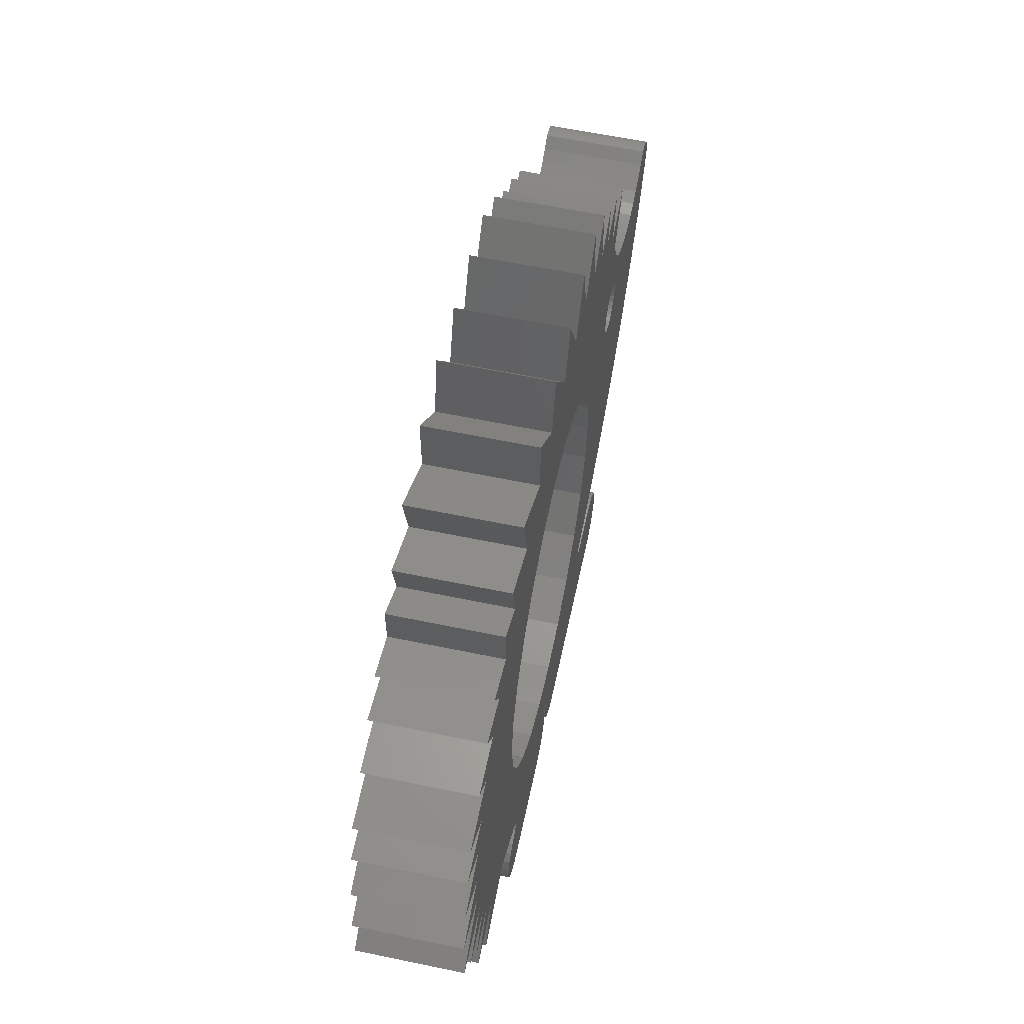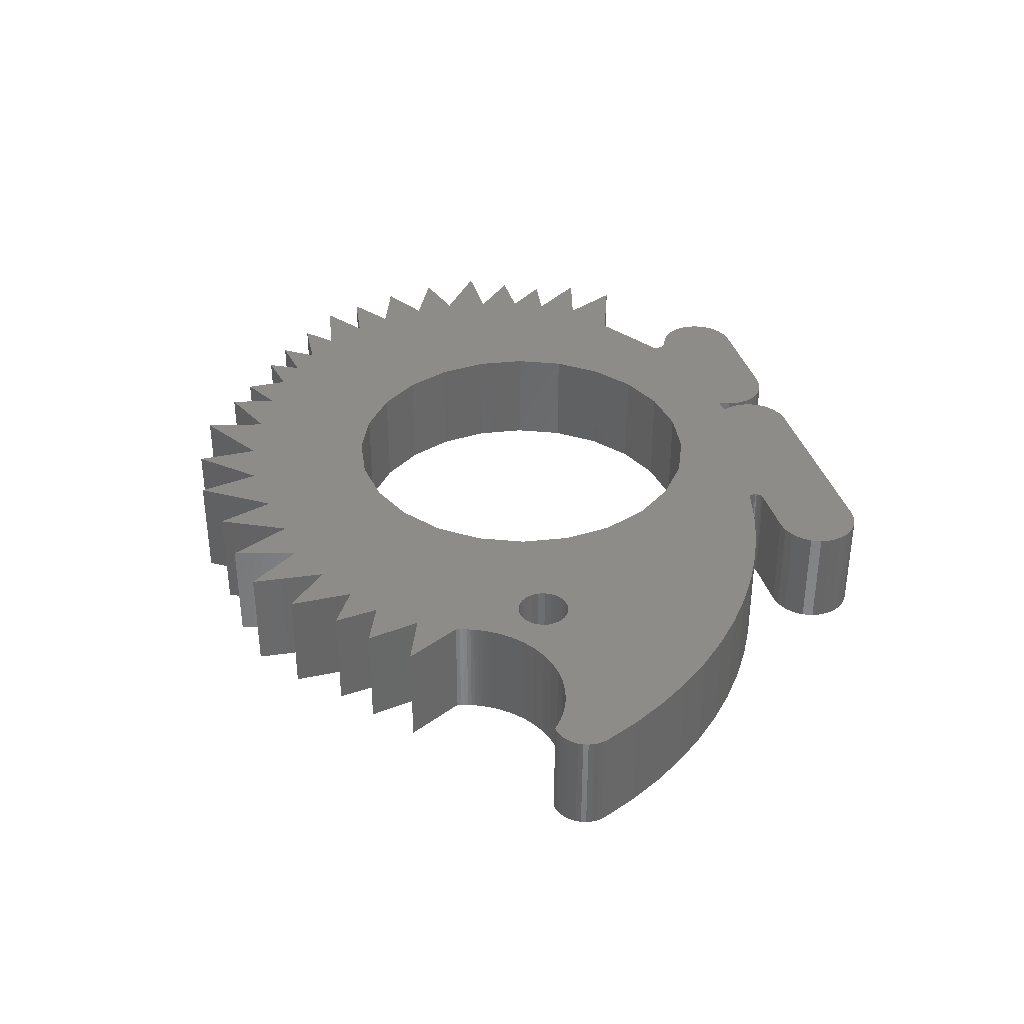
<metadata>
{"format":"stl","ext":"stl","renderer":"f3d","projection":"perspective","resolution":1024,"background":"white","views":[{"elev":59.7,"azim":102.1,"up":"+Y"},{"elev":36.2,"azim":-105.4,"up":"+Z"}]}
</metadata>
<code>
# stl→obj: 424 verts, 852 faces
v -15.81 27.38 10
v -11.84 23.44 0
v -15.81 27.38 0
v -11.84 23.44 10
v -15.81 21.31 0
v -15.81 21.31 10
v -19.59 23.56 10
v -18.99 19.3 0
v -18.99 19.3 10
v -19.59 23.56 0
v -23.16 20.99 10
v -22.05 15.81 0
v -22.05 15.81 10
v -23.16 20.99 0
v -40.94 6.923 10
v -40.45 6.982 0
v -40.94 6.923 0
v -40.45 6.982 10
v -26.9 17.67 10
v -26.9 17.67 0
v -12.6 -2.594 0
v -10.6 -23.83 0
v -14.14 -22.97 0
v -11.99 -7.253 0
v -10.19 -11.59 0
v -10.52 -23.95 0
v -10.46 -24.09 0
v -10.43 -24.24 0
v -10.43 -24.39 0
v -21.86 5.204 0
v -21.38 4.766 0
v -21.02 4.219 0
v -20.82 3.598 0
v -20.79 2.946 0
v -17.59 -21.83 0
v -43.42 4.14 0
v -43.34 3.149 0
v -43.42 3.642 0
v -43.34 4.633 0
v -43.18 2.676 0
v -43.18 5.106 0
v -41.62 -0.6134 0
v -42.95 5.547 0
v -42.65 5.945 0
v -42.28 6.29 0
v -41.87 6.573 0
v -41.42 6.785 0
v -39.8 -3.766 0
v -39.37 6.12 0
v -37.73 -6.761 0
v -38.17 5.419 0
v -36.9 4.892 0
v -35.43 -9.578 0
v -35.56 4.55 0
v -34.18 4.398 0
v -32.9 -12.2 0
v -32.8 4.441 0
v -30.17 -14.61 0
v -31.44 4.677 0
v -30.12 5.102 0
v -27.26 -16.79 0
v -28.88 5.706 0
v -27.73 6.479 0
v -26.71 7.406 0
v -24.18 -18.73 0
v -25.74 2.692 0
v -25.77 3.343 0
v -25.82 8.467 0
v -25.54 2.071 0
v -25.18 1.523 0
v -24.7 1.086 0
v -24.11 0.789 0
v -20.95 -20.41 0
v -23.48 0.6526 0
v -22.82 0.6862 0
v -22.2 0.8872 0
v -21.66 1.242 0
v -21.22 1.727 0
v -20.92 2.308 0
v -24.06 12.39 0
v -23.73 5.603 0
v -23.08 5.637 0
v -22.44 5.501 0
v -25.62 8.763 0
v -25.63 3.982 0
v -25.34 4.563 0
v -25.42 9.065 0
v -25.23 9.375 0
v -24.9 5.047 0
v -25.06 9.69 0
v -24.89 10.01 0
v -24.35 5.402 0
v -24.74 10.34 0
v -24.6 10.67 0
v -24.47 11 0
v -24.35 11.35 0
v -24.24 11.69 0
v -24.14 12.04 0
v 7.311 -28.19 0
v 7.311 -30.26 0
v 7.175 -29.22 0
v 7.711 -27.22 0
v 7.711 -31.22 0
v 7.795 -27.11 0
v 8.347 -32.05 0
v -11.99 2.064 0
v -10.19 6.406 0
v -11.22 30.51 0
v -7.559 25.5 0
v -7.328 10.13 0
v -5.952 31.59 0
v -3.6 12.99 0
v -3.085 25.76 0
v 0.7416 14.79 0
v -0.01354 32.05 0
v 1.837 26.66 0
v 5.4 15.41 0
v 6.23 33.22 0
v 7.446 27.35 0
v 10.06 14.79 0
v 12.27 32.55 0
v 12.27 26.66 0
v 14.4 12.99 0
v 18.73 30.66 0
v 17.39 24.92 0
v 18.13 10.13 0
v 22.93 27.23 0
v 22.02 22.92 0
v 20.99 6.406 0
v -20.23 -28.13 0
v -20.23 -30.22 0
v -20.37 -29.17 0
v -19.83 -27.15 0
v -19.83 -31.2 0
v -19.18 -32.04 0
v -19.18 -26.31 0
v -18.35 -25.67 0
v -18.35 -32.68 0
v -17.37 -25.26 0
v -17.37 -33.09 0
v -16.32 -25.12 0
v -16.32 -33.22 0
v -11.22 -25.12 0
v 2.679 -33.22 0
v -10.93 -25.07 0
v -10.8 -25 0
v -10.68 -24.91 0
v -10.58 -24.8 0
v -10.5 -24.67 0
v -10.45 -24.53 0
v -7.328 -15.32 0
v -3.6 -18.18 0
v 0.7416 -19.98 0
v 5.4 -20.59 0
v 3.727 -33.09 0
v 4.704 -32.68 0
v 5.543 -32.04 0
v 6.242 -27.28 0
v 10.06 -19.98 0
v 6.186 -31.2 0
v 9.175 -32.69 0
v 10.14 -33.09 0
v 14.4 -18.18 0
v 11.17 -33.22 0
v 21.07 -33.22 0
v 18.13 -15.32 0
v 20.99 -11.59 0
v 21.3 -24.29 0
v 21.31 -24.13 0
v 22.79 -7.253 0
v 21.34 -23.98 0
v 21.4 -23.83 0
v 28.03 -19.62 0
v 23.4 -2.594 0
v 25.71 20.92 0
v 25.71 24.92 0
v 28.33 18.79 0
v 29.83 21.73 0
v 30.74 16.55 0
v 33.45 13.7 0
v 32.62 -16.88 0
v 36.03 16.21 0
v 35.41 9.759 0
v 34.65 -13.39 0
v 39.57 12.71 0
v 36.86 6.208 0
v 36.18 -10.35 0
v 40.87 9.025 0
v 37.72 1.742 0
v 37.17 -6.485 0
v 42.24 4.327 0
v 43.14 -0.8412 0
v 37.94 -2.291 0
v 43.42 -6.485 0
v 41.08 -10.35 0
v 39.1 -14.03 0
v 38.32 -18.38 0
v 32.77 19.53 0
v 35.22 -22.18 0
v 22.79 2.064 0
v 21.31 -24.45 0
v 22.11 -33.09 0
v 21.34 -24.61 0
v 21.4 -24.76 0
v 21.47 -24.9 0
v 21.57 -25.03 0
v 21.69 -25.14 0
v 21.82 -25.23 0
v 21.96 -25.31 0
v 22.11 -25.36 0
v 23.07 -25.76 0
v 23.07 -32.69 0
v 23.9 -26.4 0
v 23.9 -32.05 0
v 24.54 -27.22 0
v 24.54 -31.22 0
v 24.94 -28.19 0
v 24.94 -30.26 0
v 25.07 -29.22 0
v 6.591 -30.22 0
v 6.591 -28.13 0
v 6.729 -29.17 0
v 39.57 12.71 10
v 35.41 9.759 10
v 17.39 24.92 10
v 18.73 30.66 10
v 12.27 26.66 10
v 12.27 32.55 10
v 30.74 16.55 10
v 32.77 19.53 10
v 36.03 16.21 10
v 33.45 13.7 10
v 7.446 27.35 10
v 6.23 33.22 10
v 1.837 26.66 10
v 40.87 9.025 10
v 36.86 6.208 10
v 42.24 4.327 10
v -0.01354 32.05 10
v 28.33 18.79 10
v 22.02 22.92 10
v 22.93 27.23 10
v -11.22 30.51 10
v -7.559 25.5 10
v -5.952 31.59 10
v -3.085 25.76 10
v 25.71 20.92 10
v 25.71 24.92 10
v 29.83 21.73 10
v -43.18 2.676 10
v -41.62 -0.6134 10
v -24.35 11.35 10
v -24.47 11 10
v -24.24 11.69 10
v -43.34 3.149 10
v -43.42 3.642 10
v -43.42 4.14 10
v -43.34 4.633 10
v -43.18 5.106 10
v -42.95 5.547 10
v -42.65 5.945 10
v -38.17 5.419 10
v -36.9 4.892 10
v -42.28 6.29 10
v -39.8 -3.766 10
v -37.73 -6.761 10
v -24.6 10.67 10
v -24.74 10.34 10
v -24.89 10.01 10
v -25.06 9.69 10
v -25.23 9.375 10
v -25.42 9.065 10
v -27.73 6.479 10
v -26.71 7.406 10
v -25.82 8.467 10
v -25.62 8.763 10
v -24.14 12.04 10
v -24.06 12.39 10
v -28.88 5.706 10
v -35.43 -9.578 10
v -30.12 5.102 10
v -41.87 6.573 10
v -41.42 6.785 10
v -31.44 4.677 10
v -32.8 4.441 10
v -34.18 4.398 10
v -39.37 6.12 10
v -35.56 4.55 10
v -30.17 -14.61 10
v -32.9 -12.2 10
v -16.32 -25.12 10
v -11.22 -25.12 10
v -10.93 -25.07 10
v -10.8 -25 10
v -10.68 -24.91 10
v -10.58 -24.8 10
v -10.5 -24.67 10
v -10.45 -24.53 10
v -10.43 -24.39 10
v -10.43 -24.24 10
v -10.46 -24.09 10
v -10.52 -23.95 10
v -10.6 -23.83 10
v -14.14 -22.97 10
v -17.59 -21.83 10
v -20.95 -20.41 10
v -24.18 -18.73 10
v -27.26 -16.79 10
v -25.77 3.343 10
v -25.63 3.982 10
v -25.34 4.563 10
v -24.9 5.047 10
v -24.35 5.402 10
v -23.73 5.603 10
v -23.08 5.637 10
v -22.44 5.501 10
v -21.86 5.204 10
v -25.74 2.692 10
v -25.54 2.071 10
v -25.18 1.523 10
v -24.7 1.086 10
v -24.11 0.789 10
v -23.48 0.6526 10
v -22.82 0.6862 10
v -22.2 0.8872 10
v -21.66 1.242 10
v -21.22 1.727 10
v -20.92 2.308 10
v -20.79 2.946 10
v 6.591 -30.22 10
v 6.242 -27.28 10
v 6.186 -31.2 10
v 6.591 -28.13 10
v 6.729 -29.17 10
v 7.311 -30.26 10
v 7.311 -28.19 10
v 7.175 -29.22 10
v 7.711 -31.22 10
v 7.711 -27.22 10
v 7.795 -27.11 10
v 8.347 -32.05 10
v 21.07 -33.22 10
v 21.31 -24.45 10
v 21.3 -24.29 10
v 22.11 -33.09 10
v 21.34 -24.61 10
v 21.4 -24.76 10
v 21.47 -24.9 10
v 21.57 -25.03 10
v 21.69 -25.14 10
v 21.82 -25.23 10
v 21.96 -25.31 10
v 22.11 -25.36 10
v 23.07 -32.69 10
v 23.07 -25.76 10
v 23.9 -32.05 10
v 23.9 -26.4 10
v 24.54 -31.22 10
v 24.54 -27.22 10
v 24.94 -30.26 10
v 24.94 -28.19 10
v 25.07 -29.22 10
v -20.23 -30.22 10
v -20.23 -28.13 10
v -20.37 -29.17 10
v -19.83 -31.2 10
v -19.83 -27.15 10
v -19.18 -32.04 10
v -19.18 -26.31 10
v -18.35 -32.68 10
v -18.35 -25.67 10
v -17.37 -33.09 10
v -17.37 -25.26 10
v -16.32 -33.22 10
v 2.679 -33.22 10
v -10.19 -11.59 10
v -7.328 -15.32 10
v -3.6 -18.18 10
v 0.7416 -19.98 10
v 5.4 -20.59 10
v 3.727 -33.09 10
v 4.704 -32.68 10
v 5.543 -32.04 10
v 10.06 -19.98 10
v 9.175 -32.69 10
v 10.14 -33.09 10
v 14.4 -18.18 10
v 11.17 -33.22 10
v 18.13 -15.32 10
v 20.99 -11.59 10
v 21.31 -24.13 10
v 22.79 -7.253 10
v 21.34 -23.98 10
v 21.4 -23.83 10
v 28.03 -19.62 10
v 23.4 -2.594 10
v 32.62 -16.88 10
v 35.22 -22.18 10
v 34.65 -13.39 10
v 38.32 -18.38 10
v 36.18 -10.35 10
v 39.1 -14.03 10
v 37.17 -6.485 10
v 41.08 -10.35 10
v 37.94 -2.291 10
v 37.72 1.742 10
v 43.42 -6.485 10
v 43.14 -0.8412 10
v 22.79 2.064 10
v 20.99 6.406 10
v 18.13 10.13 10
v 14.4 12.99 10
v 10.06 14.79 10
v -12.6 -2.594 10
v -11.99 2.064 10
v -10.19 6.406 10
v -7.328 10.13 10
v -3.6 12.99 10
v 0.7416 14.79 10
v 5.4 15.41 10
v -11.99 -7.253 10
v -21.38 4.766 10
v -21.02 4.219 10
v -20.82 3.598 10
f 1 2 3
f 2 1 4
f 1 5 6
f 5 1 3
f 7 8 9
f 8 7 10
f 7 5 10
f 5 7 6
f 11 12 13
f 12 11 14
f 15 16 17
f 16 15 18
f 19 12 20
f 12 19 13
f 11 8 14
f 8 11 9
f 21 22 23
f 22 21 24
f 22 24 25
f 22 25 26
f 26 25 27
f 27 25 28
f 28 25 29
f 8 12 14
f 12 8 30
f 30 8 31
f 31 8 32
f 32 8 33
f 33 8 34
f 5 8 10
f 8 5 35
f 35 5 23
f 36 37 38
f 37 36 39
f 37 39 40
f 40 39 41
f 40 41 42
f 42 41 43
f 42 43 44
f 42 44 45
f 42 45 46
f 42 46 47
f 42 47 48
f 48 47 17
f 48 17 16
f 48 16 49
f 48 49 50
f 50 49 51
f 50 51 52
f 50 52 53
f 53 52 54
f 53 54 55
f 53 55 56
f 56 55 57
f 56 57 58
f 58 57 59
f 58 59 60
f 58 60 61
f 61 60 62
f 61 62 63
f 61 63 64
f 61 64 65
f 65 64 66
f 66 64 67
f 67 64 68
f 65 66 69
f 65 69 70
f 65 70 71
f 65 71 72
f 65 72 73
f 73 72 74
f 73 74 75
f 73 75 76
f 73 76 77
f 73 77 78
f 73 78 79
f 73 79 35
f 35 79 34
f 35 34 8
f 12 80 20
f 80 12 81
f 81 12 82
f 82 12 83
f 83 12 30
f 84 67 68
f 67 84 85
f 85 84 86
f 86 84 87
f 86 87 88
f 86 88 89
f 89 88 90
f 89 90 91
f 89 91 92
f 92 91 93
f 92 93 94
f 92 94 95
f 92 95 96
f 92 96 81
f 81 96 97
f 81 97 98
f 81 98 80
f 99 100 101
f 100 99 102
f 100 102 103
f 103 102 104
f 103 104 105
f 2 5 3
f 5 2 23
f 23 2 21
f 21 2 106
f 106 2 107
f 107 2 108
f 107 108 109
f 107 109 110
f 110 109 111
f 110 111 112
f 112 111 113
f 112 113 114
f 114 113 115
f 114 115 116
f 114 116 117
f 117 116 118
f 117 118 119
f 117 119 120
f 120 119 121
f 120 121 122
f 120 122 123
f 123 122 124
f 123 124 125
f 125 126 123
f 126 125 127
f 126 127 128
f 126 128 129
f 130 131 132
f 131 130 133
f 131 133 134
f 134 133 135
f 135 133 136
f 135 136 137
f 135 137 138
f 138 137 139
f 138 139 140
f 140 139 141
f 140 141 142
f 142 141 143
f 142 143 144
f 144 143 145
f 144 145 146
f 144 146 147
f 144 147 148
f 144 148 149
f 144 149 150
f 144 150 29
f 144 29 25
f 144 25 151
f 144 151 152
f 144 152 153
f 144 153 154
f 144 154 155
f 155 154 156
f 156 154 157
f 157 154 158
f 158 154 159
f 157 158 160
f 158 159 104
f 104 159 105
f 105 159 161
f 161 159 162
f 162 159 163
f 162 163 164
f 164 163 165
f 165 163 166
f 165 166 167
f 165 167 168
f 168 167 169
f 169 167 170
f 169 170 171
f 171 170 172
f 172 170 173
f 173 170 174
f 173 174 175
f 175 174 176
f 173 175 177
f 177 175 178
f 179 180 181
f 180 179 182
f 180 183 184
f 183 180 185
f 183 186 187
f 186 183 188
f 186 189 190
f 189 186 191
f 192 193 189
f 190 193 194
f 193 190 189
f 187 190 195
f 190 187 186
f 184 187 196
f 187 184 183
f 181 184 197
f 184 181 180
f 198 179 177
f 173 181 199
f 181 173 177
f 181 177 179
f 128 200 129
f 200 128 176
f 200 176 174
f 165 201 202
f 201 165 168
f 202 201 203
f 202 203 204
f 202 204 205
f 202 205 206
f 202 206 207
f 202 207 208
f 202 208 209
f 202 209 210
f 202 210 211
f 202 211 212
f 212 211 213
f 212 213 214
f 214 213 215
f 214 215 216
f 216 215 217
f 216 217 218
f 218 217 219
f 158 220 160
f 220 158 221
f 220 221 222
f 223 183 185
f 183 223 224
f 124 225 125
f 225 124 226
f 121 227 122
f 227 121 228
f 227 124 122
f 124 227 226
f 198 229 179
f 229 198 230
f 229 182 179
f 182 229 231
f 231 180 182
f 180 231 232
f 232 185 180
f 185 232 223
f 118 233 119
f 233 118 234
f 228 119 233
f 119 228 121
f 234 116 235
f 116 234 118
f 236 186 188
f 186 236 237
f 237 191 186
f 191 237 238
f 224 188 183
f 188 224 236
f 115 235 116
f 235 115 239
f 240 198 177
f 198 240 230
f 127 241 128
f 241 127 242
f 225 127 125
f 127 225 242
f 243 2 4
f 2 243 108
f 108 244 109
f 244 108 243
f 245 109 244
f 109 245 111
f 111 246 113
f 246 111 245
f 239 113 246
f 113 239 115
f 176 247 175
f 247 176 248
f 247 178 175
f 178 247 249
f 178 240 177
f 240 178 249
f 241 176 128
f 176 241 248
f 250 42 251
f 42 250 40
f 252 95 253
f 95 252 96
f 254 96 252
f 96 254 97
f 255 40 250
f 40 255 37
f 256 37 255
f 37 256 38
f 257 38 256
f 38 257 36
f 258 36 257
f 36 258 39
f 259 39 258
f 39 259 41
f 260 41 259
f 41 260 43
f 261 43 260
f 43 261 44
f 262 52 51
f 52 262 263
f 261 45 44
f 45 261 264
f 251 48 265
f 48 251 42
f 265 50 266
f 50 265 48
f 253 94 267
f 94 253 95
f 267 93 268
f 93 267 94
f 268 91 269
f 91 268 93
f 269 90 270
f 90 269 91
f 270 88 271
f 88 270 90
f 271 87 272
f 87 271 88
f 273 64 63
f 64 273 274
f 275 64 274
f 64 275 68
f 276 68 275
f 68 276 84
f 272 84 276
f 84 272 87
f 277 97 254
f 97 277 98
f 19 80 278
f 80 19 20
f 279 63 62
f 63 279 273
f 278 98 277
f 98 278 80
f 266 53 280
f 53 266 50
f 281 62 60
f 62 281 279
f 282 47 46
f 47 282 283
f 283 17 47
f 17 283 15
f 284 60 59
f 60 284 281
f 285 59 57
f 59 285 284
f 286 57 55
f 57 286 285
f 18 49 16
f 49 18 287
f 287 51 49
f 51 287 262
f 288 55 54
f 55 288 286
f 263 54 52
f 54 263 288
f 289 56 58
f 56 289 290
f 280 56 290
f 56 280 53
f 264 46 45
f 46 264 282
f 291 143 141
f 143 291 292
f 292 145 143
f 145 292 293
f 293 146 145
f 146 293 294
f 294 147 146
f 147 294 295
f 296 147 295
f 147 296 148
f 297 148 296
f 148 297 149
f 298 149 297
f 149 298 150
f 299 150 298
f 150 299 29
f 300 29 299
f 29 300 28
f 301 28 300
f 28 301 27
f 302 27 301
f 27 302 26
f 303 26 302
f 26 303 22
f 303 23 22
f 23 303 304
f 304 35 23
f 35 304 305
f 305 73 35
f 73 305 306
f 306 65 73
f 65 306 307
f 307 61 65
f 61 307 308
f 308 58 61
f 58 308 289
f 309 276 275
f 276 309 310
f 276 310 311
f 276 311 272
f 272 311 271
f 271 311 312
f 271 312 270
f 270 312 269
f 269 312 313
f 269 313 268
f 268 313 267
f 267 313 253
f 253 313 252
f 252 313 314
f 252 314 254
f 254 314 277
f 277 314 278
f 278 13 19
f 13 278 314
f 13 314 315
f 13 315 316
f 13 316 317
f 255 257 256
f 257 255 258
f 258 255 250
f 258 250 259
f 259 250 251
f 259 251 260
f 260 251 261
f 261 251 264
f 264 251 282
f 282 251 283
f 283 251 265
f 283 265 15
f 15 265 18
f 18 265 287
f 287 265 266
f 287 266 262
f 262 266 263
f 263 266 280
f 263 280 288
f 288 280 286
f 286 280 290
f 286 290 285
f 285 290 289
f 285 289 284
f 284 289 281
f 281 289 308
f 281 308 279
f 279 308 273
f 273 308 274
f 274 308 307
f 274 307 318
f 274 318 309
f 274 309 275
f 318 307 319
f 319 307 320
f 320 307 321
f 321 307 322
f 322 307 306
f 322 306 323
f 323 306 324
f 324 306 325
f 325 306 326
f 326 306 327
f 327 306 328
f 328 306 305
f 328 305 329
f 329 305 9
f 330 331 332
f 331 330 333
f 333 330 334
f 335 336 337
f 336 335 338
f 336 338 339
f 339 338 340
f 340 338 341
f 342 343 344
f 343 342 345
f 343 345 346
f 346 345 347
f 347 345 348
f 348 345 349
f 349 345 350
f 350 345 351
f 351 345 352
f 352 345 353
f 353 345 354
f 353 354 355
f 355 354 356
f 355 356 357
f 357 356 358
f 357 358 359
f 359 358 360
f 359 360 361
f 361 360 362
f 363 364 365
f 364 363 366
f 364 366 367
f 367 366 368
f 367 368 369
f 369 368 370
f 369 370 371
f 371 370 372
f 371 372 373
f 373 372 374
f 373 374 291
f 291 374 375
f 291 375 292
f 292 375 293
f 293 375 294
f 294 375 295
f 295 375 296
f 296 375 297
f 297 375 298
f 298 375 299
f 299 375 376
f 376 375 377
f 377 375 378
f 378 375 379
f 379 375 380
f 380 375 381
f 380 381 382
f 380 382 383
f 380 383 331
f 380 331 384
f 331 383 332
f 384 331 340
f 384 340 341
f 384 341 385
f 384 385 386
f 384 386 387
f 387 386 388
f 387 388 342
f 387 342 389
f 389 342 390
f 390 342 344
f 390 344 391
f 390 391 392
f 392 391 393
f 392 393 394
f 392 394 395
f 392 395 396
f 396 395 247
f 247 395 240
f 247 240 249
f 395 397 240
f 397 395 398
f 240 397 229
f 397 399 232
f 399 397 400
f 399 401 224
f 401 399 402
f 401 403 237
f 403 401 404
f 403 405 406
f 405 403 407
f 408 406 405
f 237 406 238
f 406 237 403
f 224 237 236
f 237 224 401
f 232 224 223
f 224 232 399
f 229 232 231
f 232 229 397
f 230 240 229
f 409 241 410
f 241 409 248
f 248 409 396
f 248 396 247
f 411 225 412
f 225 411 242
f 242 411 241
f 241 411 410
f 412 227 413
f 227 412 226
f 226 412 225
f 9 6 7
f 6 9 305
f 6 305 304
f 6 304 1
f 1 304 4
f 4 304 414
f 4 414 415
f 4 415 416
f 4 416 243
f 243 416 244
f 244 416 417
f 244 417 245
f 245 417 418
f 245 418 246
f 246 418 419
f 246 419 239
f 239 419 235
f 235 419 420
f 235 420 234
f 234 420 233
f 233 420 413
f 233 413 228
f 228 413 227
f 303 414 304
f 414 303 421
f 421 303 376
f 376 303 302
f 376 302 301
f 376 301 300
f 376 300 299
f 13 9 11
f 9 13 317
f 9 317 422
f 9 422 423
f 9 423 424
f 9 424 329
f 238 189 191
f 189 238 406
f 406 192 189
f 192 406 408
f 408 193 192
f 193 408 405
f 405 194 193
f 194 405 407
f 407 190 194
f 190 407 403
f 403 195 190
f 195 403 404
f 404 187 195
f 187 404 401
f 187 402 196
f 402 187 401
f 402 184 196
f 184 402 399
f 184 400 197
f 400 184 399
f 400 181 197
f 181 400 397
f 181 398 199
f 398 181 397
f 398 173 199
f 173 398 395
f 395 172 173
f 172 395 394
f 172 393 171
f 393 172 394
f 171 391 169
f 391 171 393
f 169 344 168
f 344 169 391
f 168 343 201
f 343 168 344
f 201 346 203
f 346 201 343
f 203 347 204
f 347 203 346
f 204 348 205
f 348 204 347
f 205 349 206
f 349 205 348
f 349 207 206
f 207 349 350
f 350 208 207
f 208 350 351
f 351 209 208
f 209 351 352
f 352 210 209
f 210 352 353
f 353 211 210
f 211 353 355
f 355 213 211
f 213 355 357
f 213 359 215
f 359 213 357
f 215 361 217
f 361 215 359
f 217 362 219
f 362 217 361
f 219 360 218
f 360 219 362
f 218 358 216
f 358 218 360
f 216 356 214
f 356 216 358
f 356 212 214
f 212 356 354
f 354 202 212
f 202 354 345
f 345 165 202
f 165 345 342
f 342 164 165
f 164 342 388
f 388 162 164
f 162 388 386
f 386 161 162
f 161 386 385
f 385 105 161
f 105 385 341
f 338 105 341
f 105 338 103
f 335 103 338
f 103 335 100
f 337 100 335
f 100 337 101
f 336 101 337
f 101 336 99
f 339 99 336
f 99 339 102
f 340 102 339
f 102 340 104
f 340 158 104
f 158 340 331
f 158 333 221
f 333 158 331
f 221 334 222
f 334 221 333
f 222 330 220
f 330 222 334
f 220 332 160
f 332 220 330
f 160 383 157
f 383 160 332
f 383 156 157
f 156 383 382
f 382 155 156
f 155 382 381
f 381 144 155
f 144 381 375
f 375 142 144
f 142 375 374
f 374 140 142
f 140 374 372
f 372 138 140
f 138 372 370
f 370 135 138
f 135 370 368
f 366 135 368
f 135 366 134
f 363 134 366
f 134 363 131
f 365 131 363
f 131 365 132
f 364 132 365
f 132 364 130
f 367 130 364
f 130 367 133
f 369 133 367
f 133 369 136
f 369 137 136
f 137 369 371
f 371 139 137
f 139 371 373
f 373 141 139
f 141 373 291
f 387 166 163
f 166 387 389
f 390 166 389
f 166 390 167
f 392 167 390
f 167 392 170
f 396 170 392
f 170 396 174
f 409 174 396
f 174 409 200
f 410 200 409
f 200 410 129
f 411 129 410
f 129 411 126
f 411 123 126
f 123 411 412
f 412 120 123
f 120 412 413
f 413 117 120
f 117 413 420
f 420 114 117
f 114 420 419
f 419 112 114
f 112 419 418
f 418 110 112
f 110 418 417
f 110 416 107
f 416 110 417
f 107 415 106
f 415 107 416
f 106 414 21
f 414 106 415
f 21 421 24
f 421 21 414
f 24 376 25
f 376 24 421
f 25 377 151
f 377 25 376
f 377 152 151
f 152 377 378
f 378 153 152
f 153 378 379
f 379 154 153
f 154 379 380
f 380 159 154
f 159 380 384
f 384 163 159
f 163 384 387
f 325 77 76
f 77 325 326
f 327 77 326
f 77 327 78
f 328 78 327
f 78 328 79
f 329 79 328
f 79 329 34
f 424 34 329
f 34 424 33
f 423 33 424
f 33 423 32
f 422 32 423
f 32 422 31
f 422 30 31
f 30 422 317
f 317 83 30
f 83 317 316
f 316 82 83
f 82 316 315
f 315 81 82
f 81 315 314
f 314 92 81
f 92 314 313
f 313 89 92
f 89 313 312
f 89 311 86
f 311 89 312
f 86 310 85
f 310 86 311
f 85 309 67
f 309 85 310
f 67 318 66
f 318 67 309
f 66 319 69
f 319 66 318
f 69 320 70
f 320 69 319
f 320 71 70
f 71 320 321
f 321 72 71
f 72 321 322
f 322 74 72
f 74 322 323
f 323 75 74
f 75 323 324
f 324 76 75
f 76 324 325

</code>
